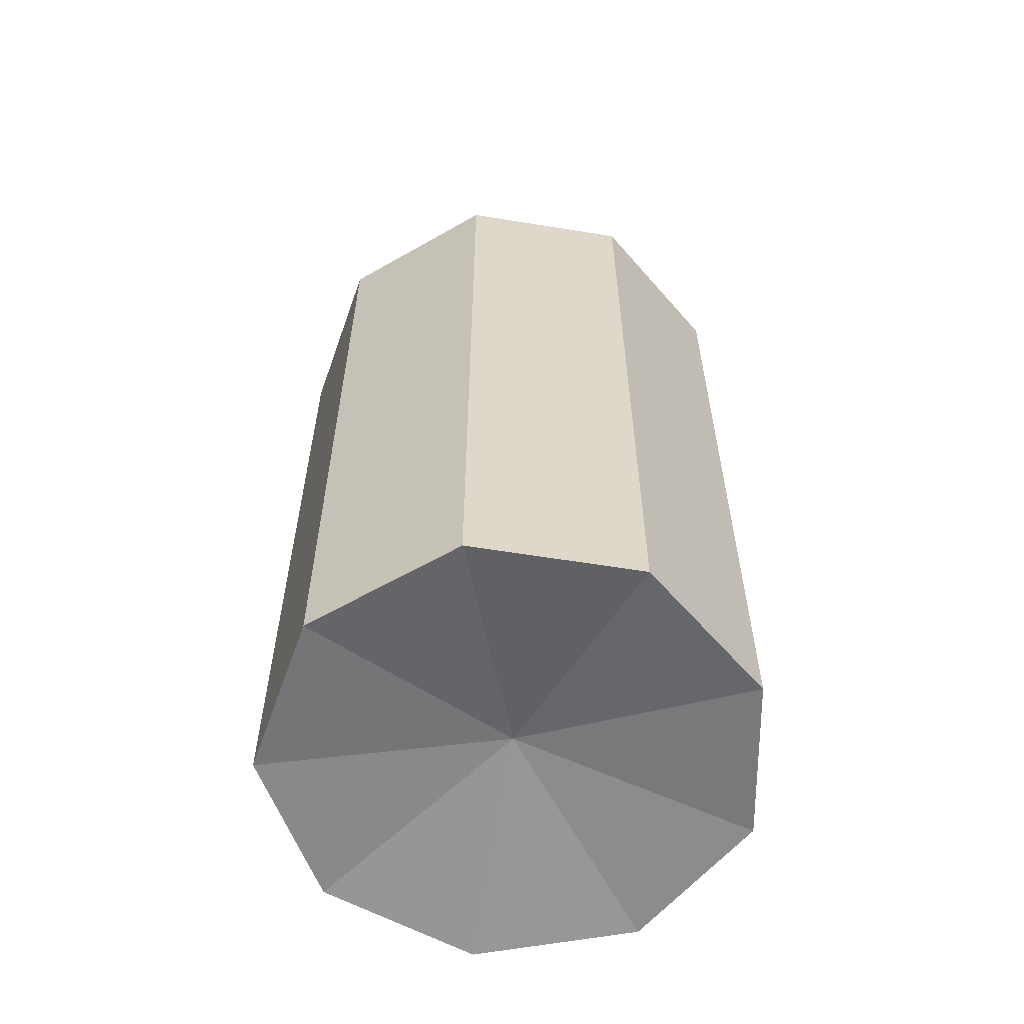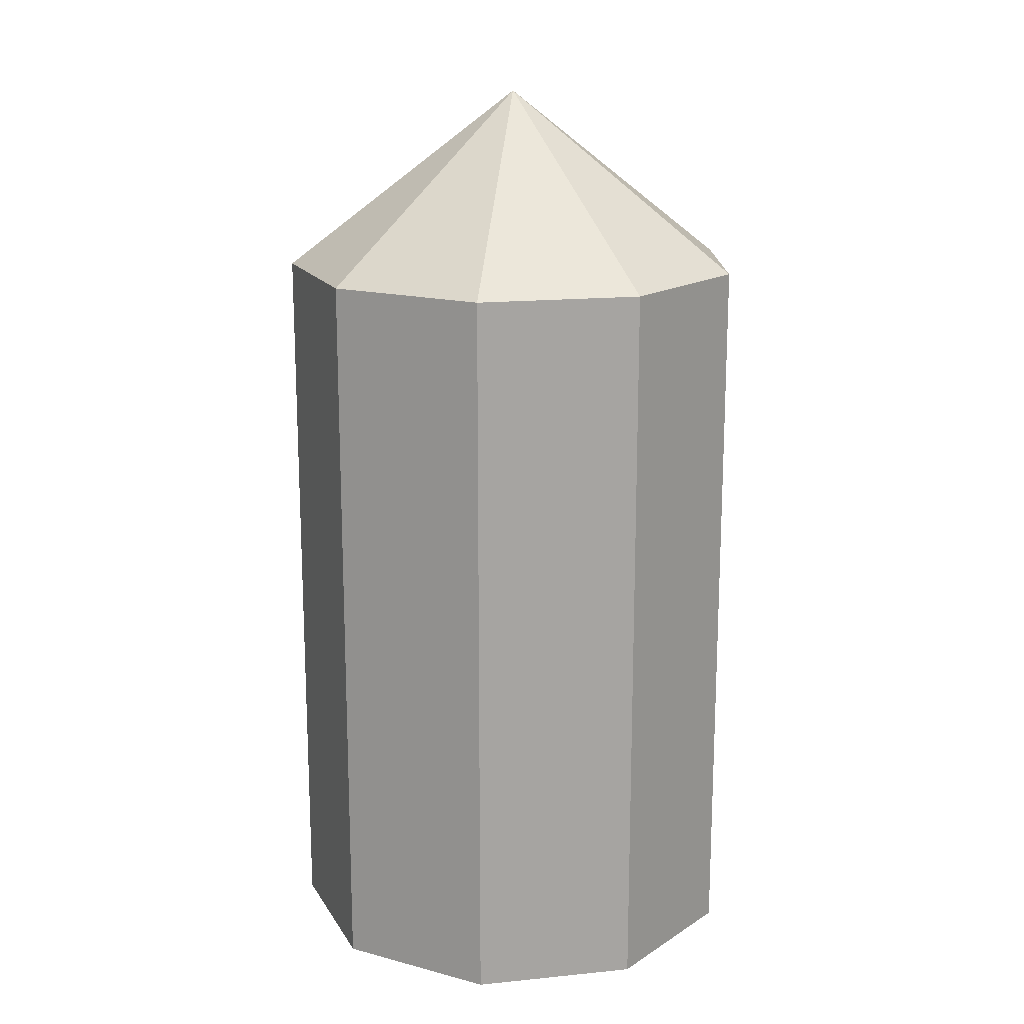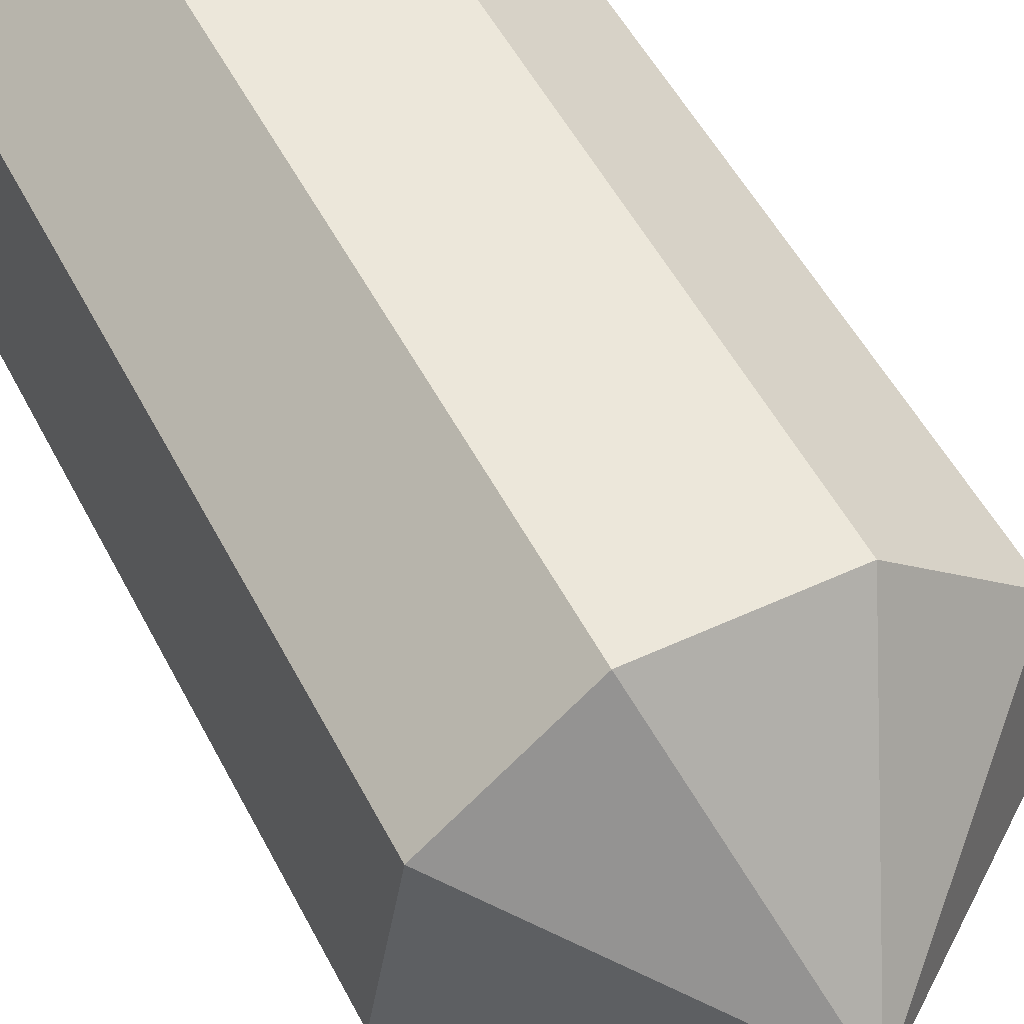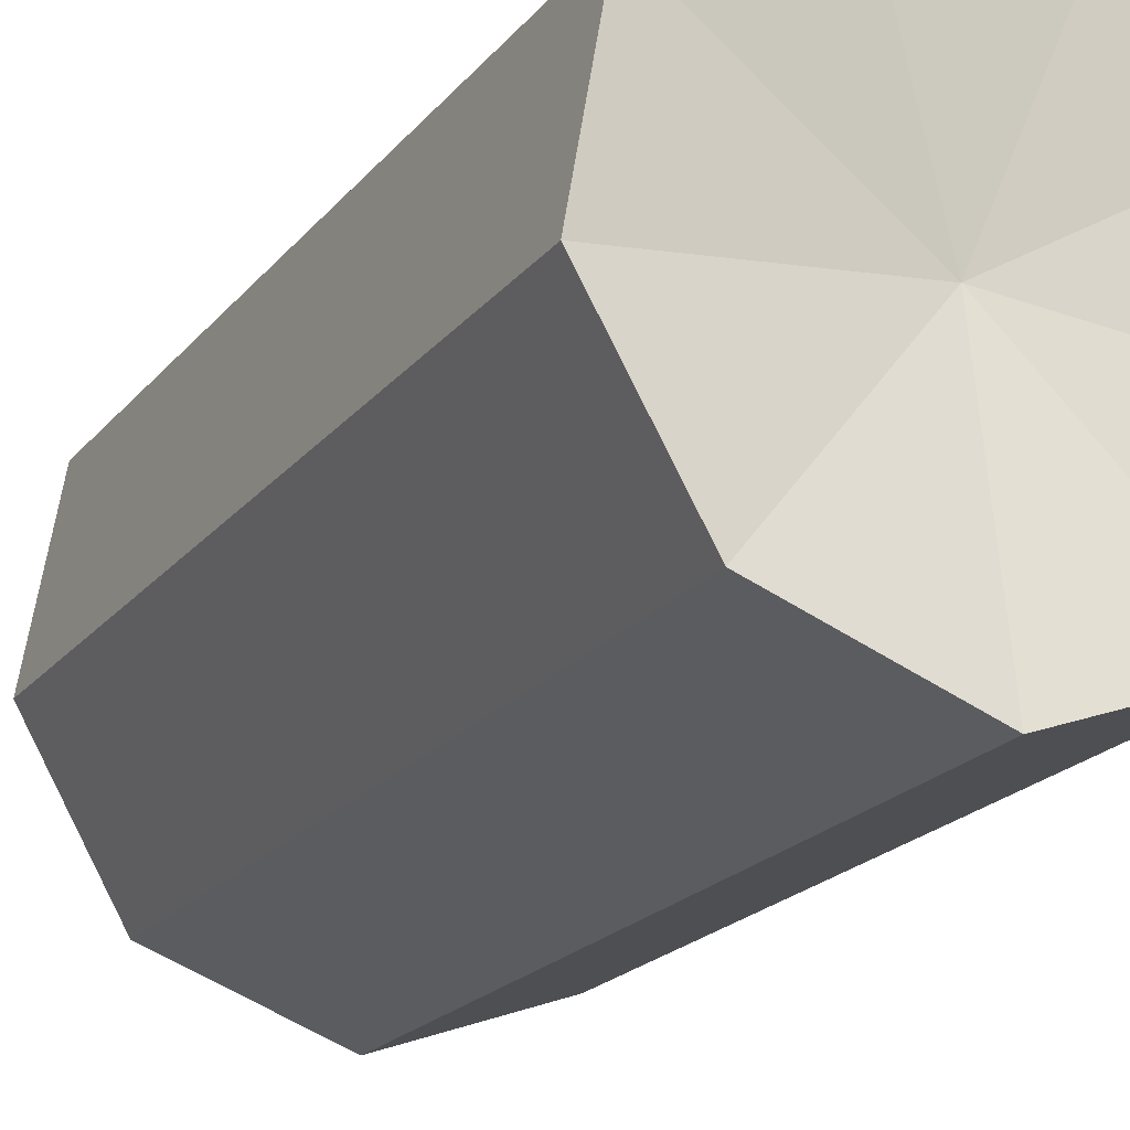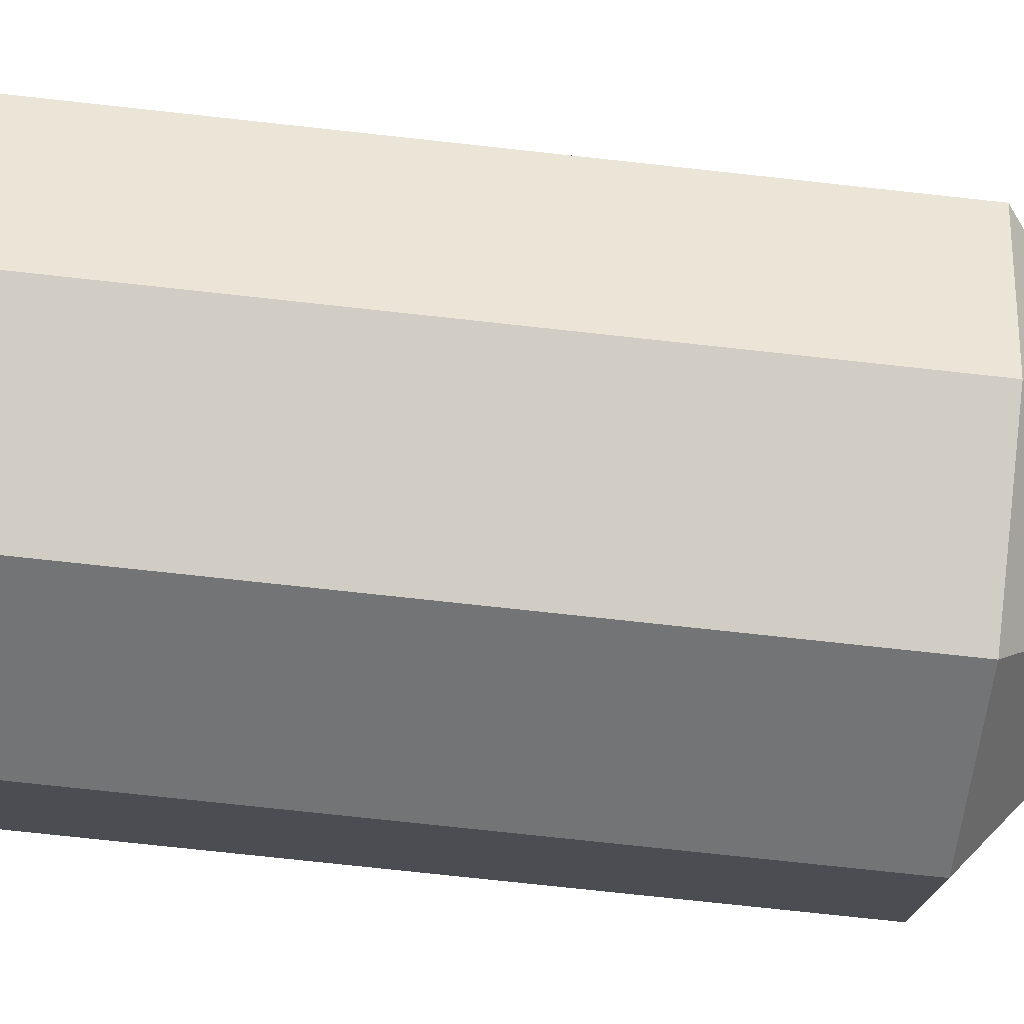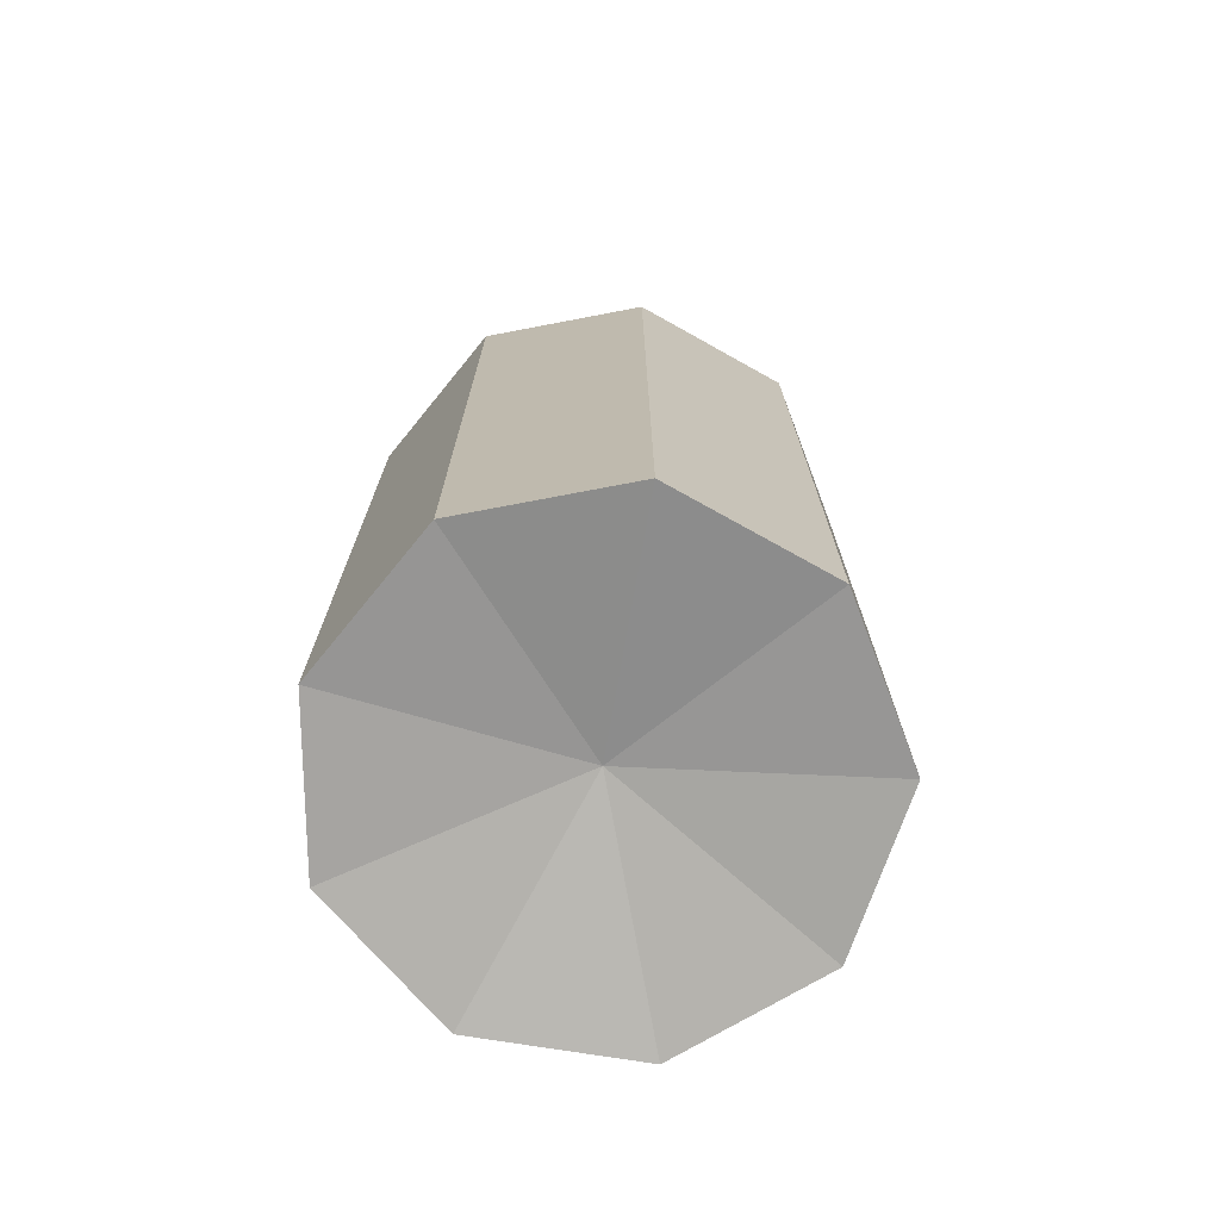
<metadata>
{"format":"obj","ext":"obj","renderer":"f3d","projection":"perspective","resolution":1024,"background":"white","views":[{"elev":-59.3,"azim":-9.5,"up":"+Y"},{"elev":16.7,"azim":-171.6,"up":"+Y"},{"elev":52.0,"azim":153.3,"up":"+Z"},{"elev":-19.9,"azim":-26.7,"up":"+Z"},{"elev":-76.2,"azim":83.8,"up":"+Z"},{"elev":-73.1,"azim":50.8,"up":"+Y"}]}
</metadata>
<code>
o Circle
v -0.3426 0 -0.4082
v 0 0 -0.5329
v 0.3426 0 -0.4082
v 0.5248 0 -0.09254
v 0.4615 -0 0.2665
v 0.1823 -0 0.5008
v -0.1823 -0 0.5008
v -0.4615 -0 0.2665
v -0.5248 0 -0.09254
v 0.3426 1.66 -0.4082
v 0 1.66 -0.5329
v 0 2.069 0
v -0.3426 1.66 -0.4082
v 0.5248 1.66 -0.09254
v 0.1823 1.66 0.5008
v -0.1823 1.66 0.5008
v -0.5248 1.66 -0.09254
v 0.4615 1.66 0.2665
v -0.4615 1.66 0.2665
v 0 0.08277 -0
f 10 11 12
f 1 11 2
f 3 14 4
f 6 16 7
f 9 13 1
f 2 10 3
f 5 15 6
f 8 17 9
f 4 18 5
f 7 19 8
f 15 18 12
f 17 19 12
f 18 14 12
f 19 16 12
f 11 13 12
f 14 10 12
f 16 15 12
f 13 17 12
f 8 20 7
f 9 20 8
f 9 1 20
f 2 20 1
f 3 20 2
f 4 20 3
f 5 20 4
f 6 20 5
f 7 20 6
f 1 13 11
f 3 10 14
f 6 15 16
f 9 17 13
f 2 11 10
f 5 18 15
f 8 19 17
f 4 14 18
f 7 16 19

</code>
